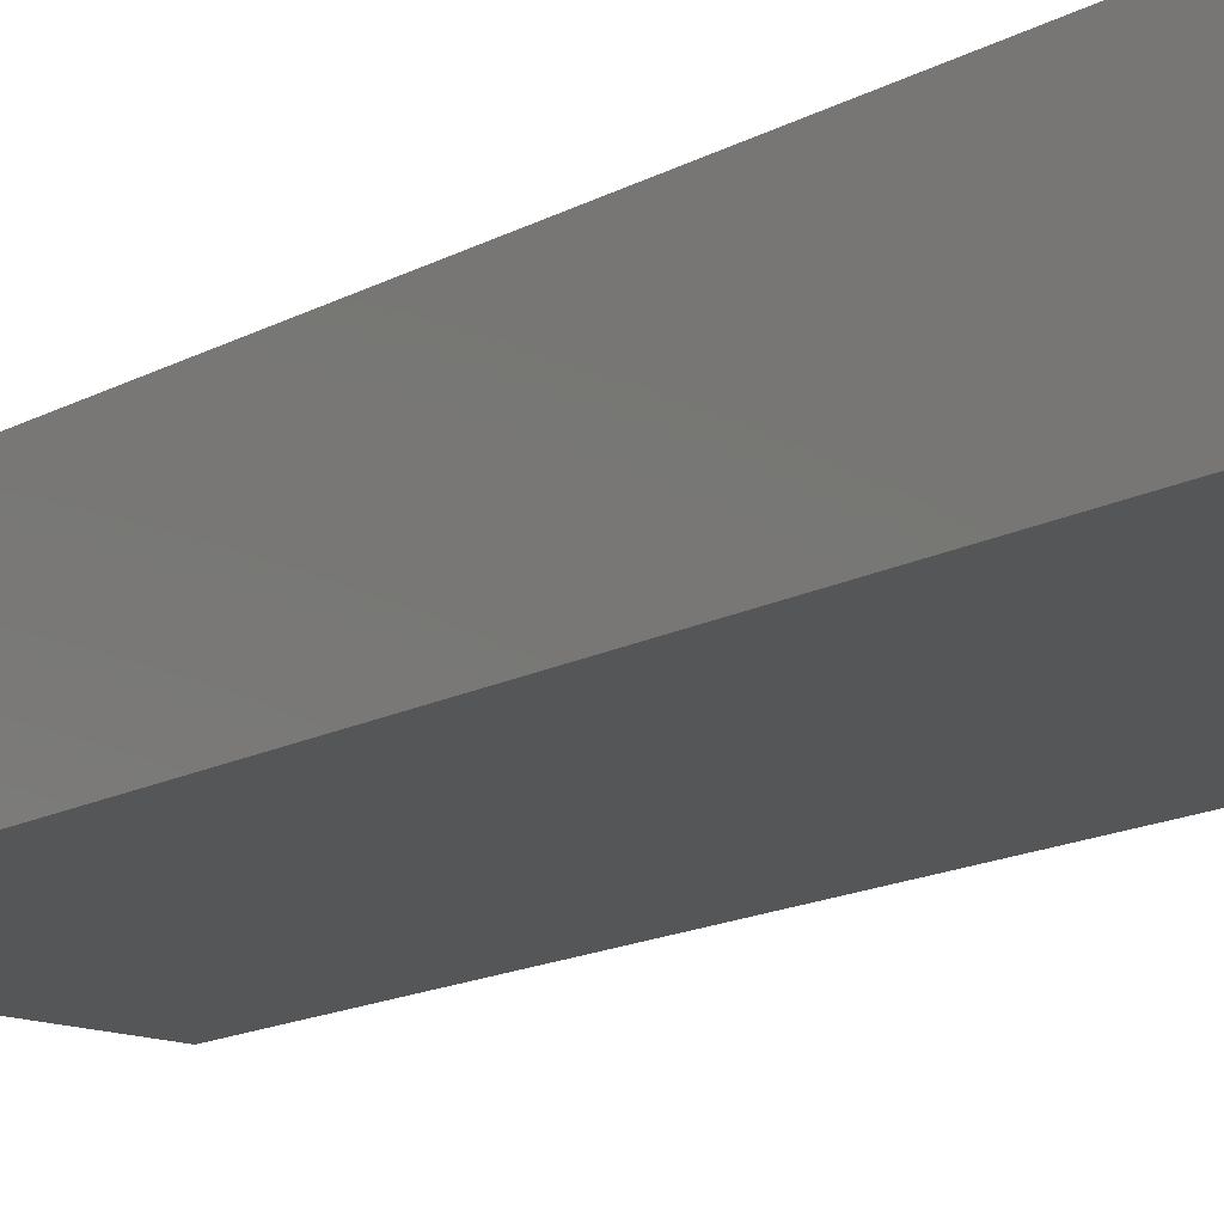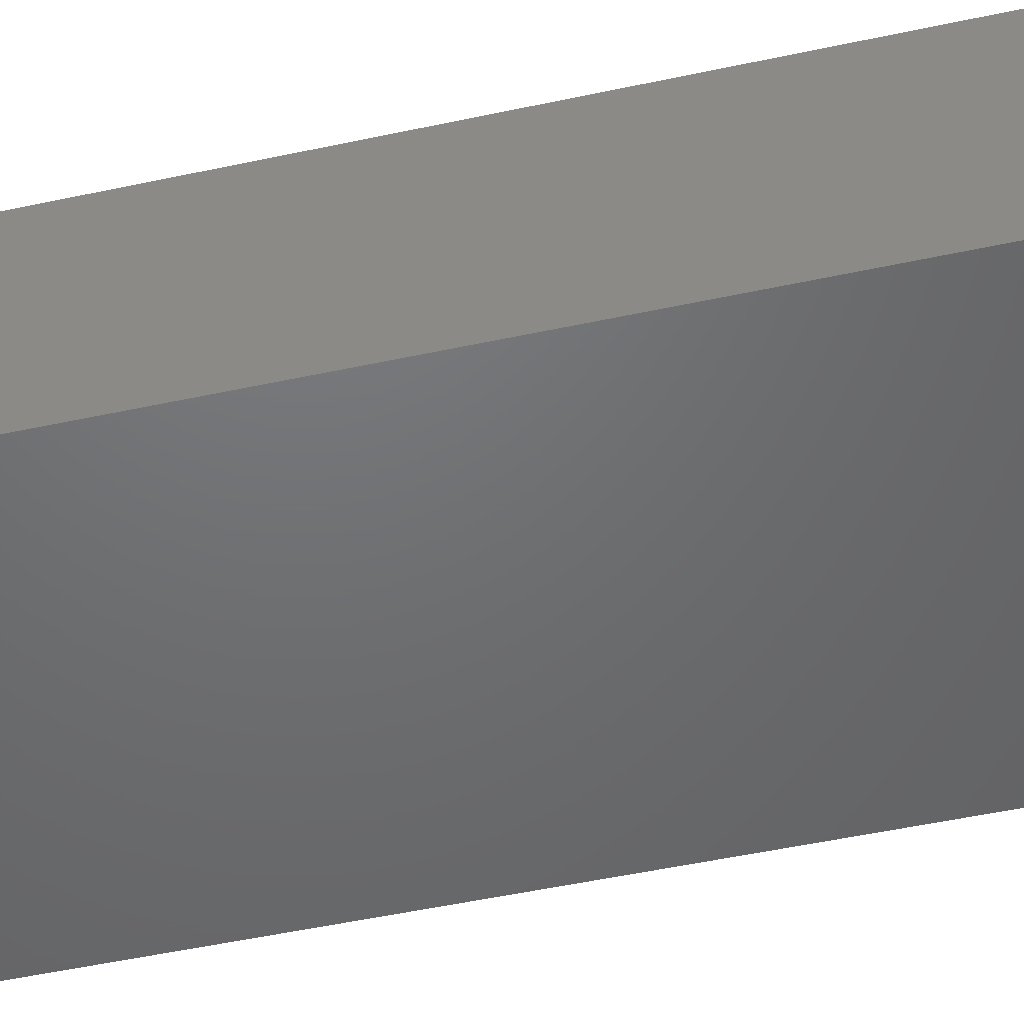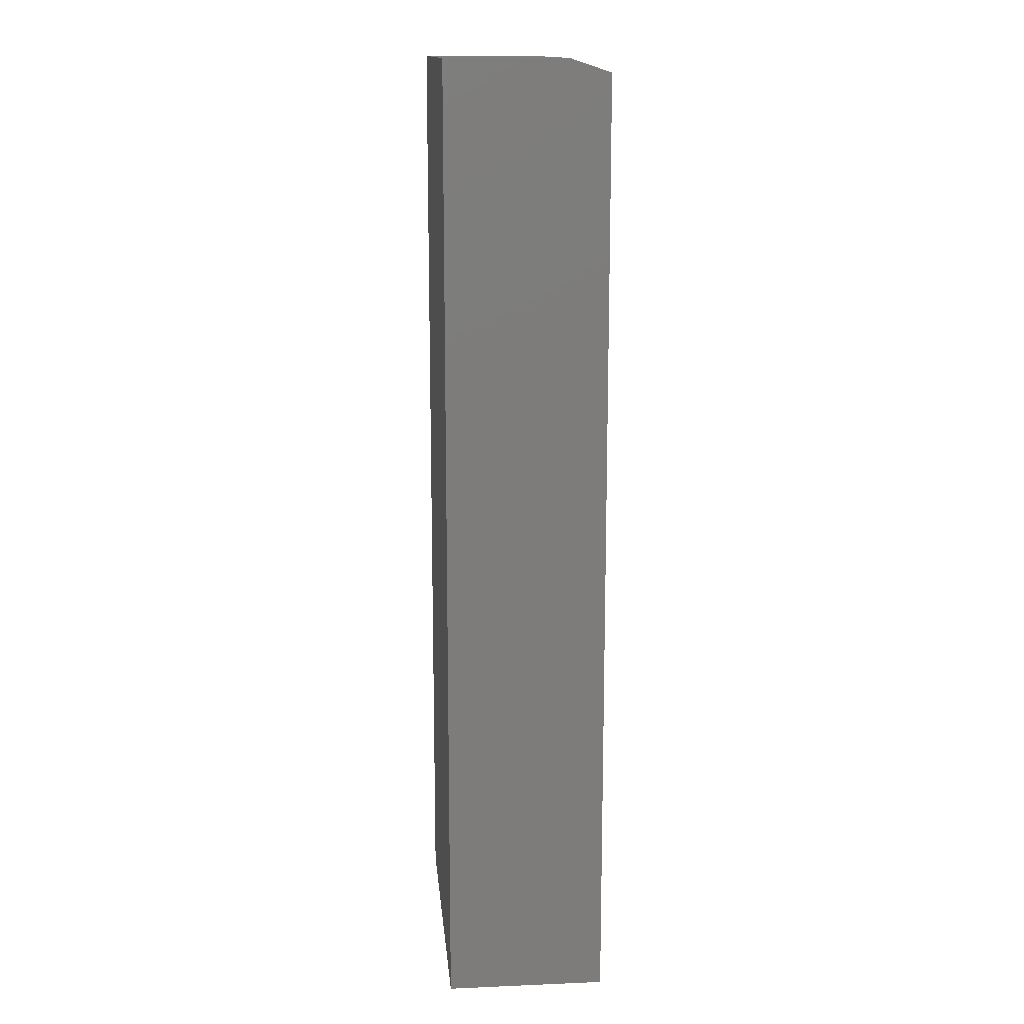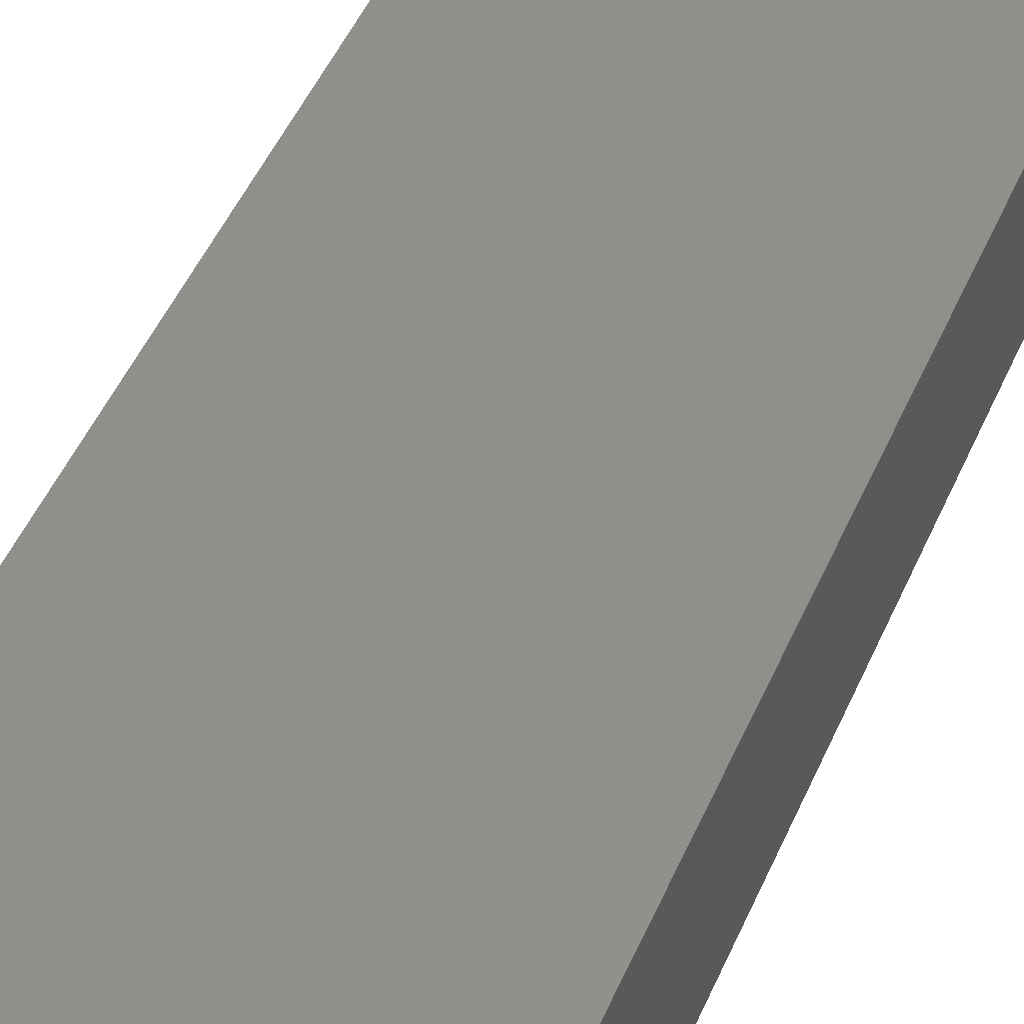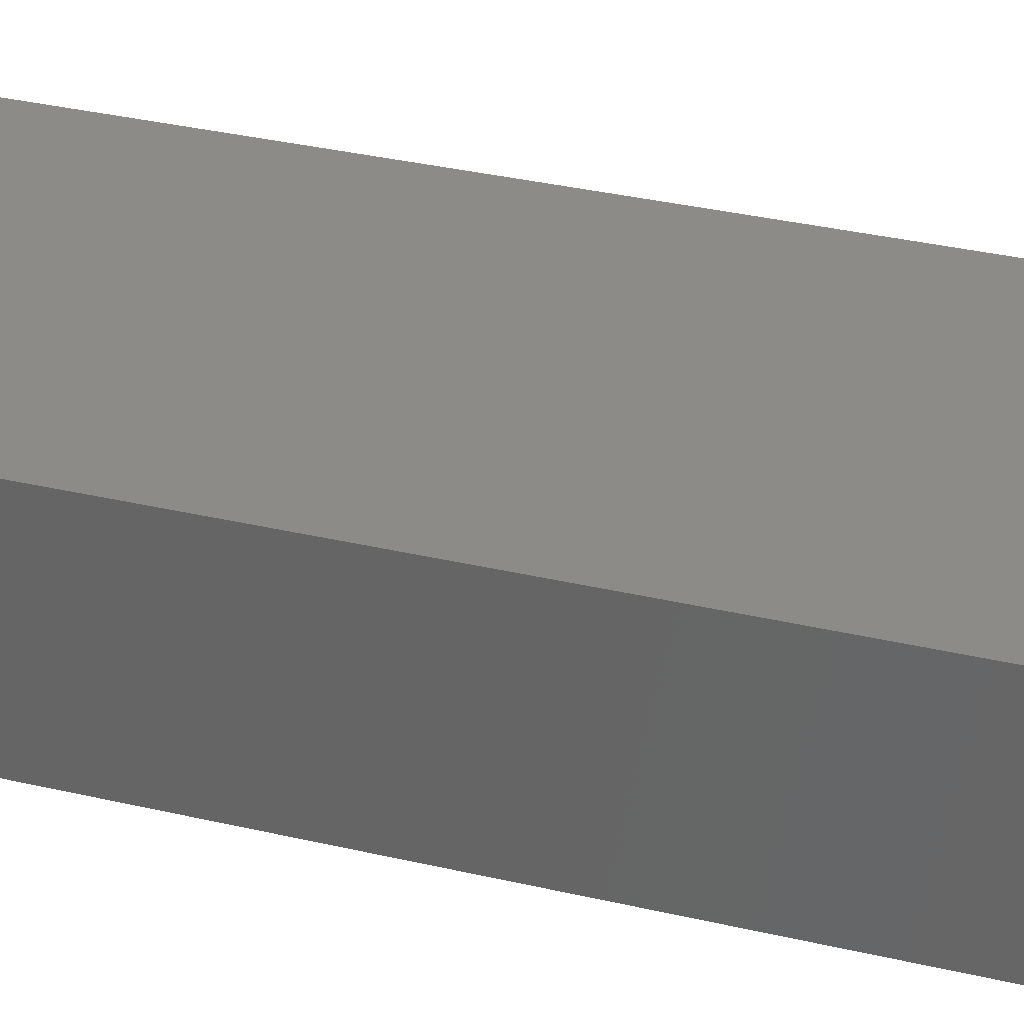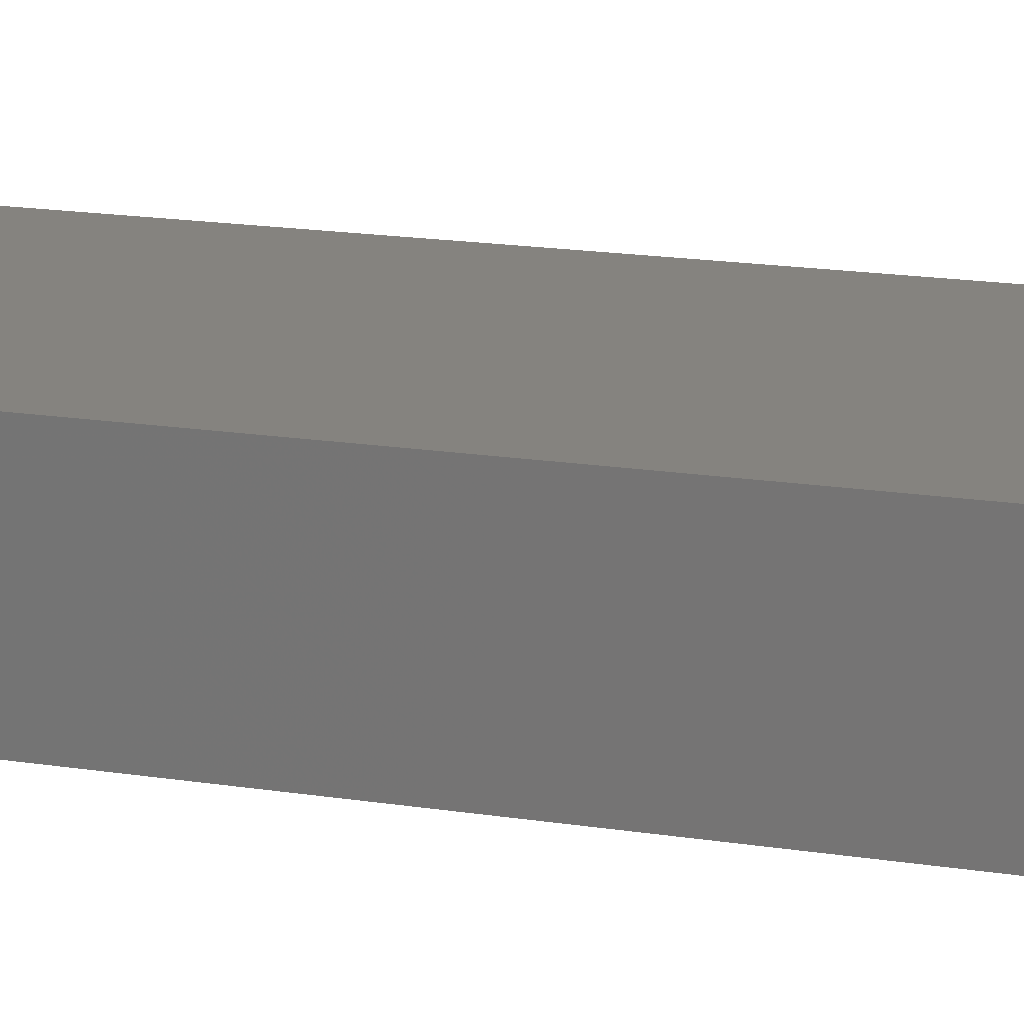
<metadata>
{"format":"stl","ext":"stl","renderer":"f3d","projection":"perspective","resolution":1024,"background":"white","views":[{"elev":-15.2,"azim":139.0,"up":"+Z"},{"elev":-48.8,"azim":-76.3,"up":"+Z"},{"elev":14.4,"azim":84.8,"up":"+Y"},{"elev":49.7,"azim":23.2,"up":"+Z"},{"elev":32.7,"azim":-71.7,"up":"+Z"},{"elev":18.5,"azim":106.5,"up":"+Z"}]}
</metadata>
<code>
# stl→obj: 99 verts, 194 faces
v -0.2855 0.4375 0.116
v -0.3478 0.4375 0.1155
v -0.3516 0.4375 0.1094
v -0.2904 0.4375 0.1212
v -0.3202 0.4375 0.09378
v -0.3124 0.4375 0.09401
v -0.316 0.4375 0.09589
v -0.3167 0.4375 0.131
v -0.3239 0.4375 0.1303
v -0.3308 0.4375 0.1283
v -0.3096 0.4375 0.1304
v -0.3027 0.4375 0.1286
v -0.3372 0.4375 0.1251
v -0.2962 0.4375 0.1254
v -0.3429 0.4375 0.1208
v -0.2736 0.4375 0.09017
v -0.3551 0.4375 0.09051
v -0.3539 0.4375 0.08415
v -0.2749 0.4375 0.08314
v -0.2812 0.4375 0.07812
v -0.3477 0.4375 0.07199
v -0.2851 0.4375 0.07199
v -0.3428 0.4375 0.06666
v -0.29 0.4375 0.06666
v -0.3371 0.4375 0.06231
v -0.2958 0.4375 0.06231
v -0.3306 0.4375 0.0591
v -0.3022 0.4375 0.0591
v -0.3236 0.4375 0.05713
v -0.3164 0.4375 0.05646
v -0.3092 0.4375 0.05713
v -0.2775 0.4375 0.07648
v -0.3516 0.4375 0.07812
v -0.3247 0.4375 0.09607
v -0.3539 0.4375 0.1033
v -0.3551 0.4375 0.09699
v -0.2736 0.4375 0.09733
v -0.2749 0.4375 0.1044
v -0.2775 0.4375 0.111
v -0.3146 -0.5522 0.09514
v -0.3091 -0.5547 0.09516
v -0.3146 0.4322 0.09514
v -0.3091 0.4297 0.09516
v -0.316 0.4328 0.09589
v -0.3125 -0.5544 0.09375
v -0.2854 -0.547 0.1159
v -0.2875 -0.5547 0.1062
v -0.2875 0.4297 0.1062
v -0.2775 -0.5625 0.111
v -0.2812 -0.5625 0.1094
v -0.2812 -0.5547 0.1094
v -0.323 -0.5484 0.09511
v -0.3203 -0.5508 0.09375
v -0.2812 -0.5625 0.07827
v -0.2851 -0.5625 0.07199
v -0.2775 -0.5625 0.07648
v -0.2851 -0.5625 0.1155
v -0.5078 -0.5625 0.1875
v -0.5078 -0.5625 0
v -0.3551 -0.5625 0.09051
v -0.3551 -0.5625 0.09699
v -0.3539 -0.5625 0.1033
v -0.3516 -0.5625 0.1094
v -0.3477 -0.5625 0.1155
v -0.3428 -0.5625 0.1208
v -0.3371 -0.5625 0.1252
v -0.3306 -0.5625 0.1284
v -0.3236 -0.5625 0.1304
v -0.1289 -0.5625 0.1875
v -0.3164 -0.5625 0.131
v -0.3092 -0.5625 0.1304
v -0.3022 -0.5625 0.1284
v -0.2958 -0.5625 0.1252
v -0.29 -0.5625 0.1208
v -0.2749 -0.5625 0.1044
v -0.2736 -0.5625 0.09733
v -0.2736 -0.5625 0.09017
v -0.1289 -0.5625 0
v -0.2749 -0.5625 0.08314
v -0.29 -0.5625 0.06666
v -0.2958 -0.5625 0.06231
v -0.3022 -0.5625 0.0591
v -0.3092 -0.5625 0.05713
v -0.3164 -0.5625 0.05646
v -0.3236 -0.5625 0.05713
v -0.3306 -0.5625 0.0591
v -0.3371 -0.5625 0.06231
v -0.3428 -0.5625 0.06666
v -0.3477 -0.5625 0.07199
v -0.3516 -0.5625 0.07812
v -0.3539 -0.5625 0.08415
v -0.3176 0.4335 0.09513
v -0.3176 -0.5509 0.09513
v -0.5078 0.5469 0
v -0.1289 0.5469 0
v -0.1289 0.5625 0.1875
v -0.1289 0.5625 0.04688
v -0.5078 0.5625 0.1875
v -0.5078 0.5625 0.04688
f 1 2 3
f 1 4 2
f 5 6 7
f 8 9 10
f 11 8 10
f 11 10 12
f 12 10 13
f 12 13 14
f 14 13 15
f 14 15 4
f 4 15 2
f 16 17 18
f 16 18 19
f 20 21 22
f 22 21 23
f 22 23 24
f 24 23 25
f 24 25 26
f 26 25 27
f 26 27 28
f 28 27 29
f 28 29 30
f 28 30 31
f 20 32 19
f 33 21 20
f 33 20 19
f 33 19 18
f 34 1 3
f 34 3 35
f 34 35 36
f 6 17 16
f 6 16 37
f 6 37 38
f 6 38 39
f 17 6 5
f 17 5 34
f 17 34 36
f 40 41 42
f 42 41 43
f 7 42 44
f 7 6 42
f 6 40 42
f 6 45 40
f 46 1 47
f 47 1 48
f 49 50 51
f 48 51 47
f 39 49 51
f 39 51 48
f 39 48 43
f 39 43 6
f 41 45 43
f 43 45 6
f 5 52 34
f 5 53 52
f 54 55 56
f 49 57 50
f 58 59 60
f 58 60 61
f 58 61 62
f 58 62 63
f 58 63 64
f 58 64 65
f 58 65 66
f 58 66 67
f 58 67 68
f 69 58 68
f 69 68 70
f 69 70 71
f 69 71 72
f 69 72 73
f 69 73 74
f 69 74 57
f 69 57 49
f 69 49 75
f 69 75 76
f 69 76 77
f 69 77 78
f 78 77 79
f 78 79 56
f 78 56 55
f 78 55 80
f 78 80 81
f 78 81 82
f 78 82 83
f 78 83 84
f 78 84 85
f 59 78 85
f 59 85 86
f 59 86 87
f 59 87 88
f 59 88 89
f 59 89 90
f 59 90 91
f 59 91 60
f 7 92 5
f 7 44 92
f 92 53 5
f 92 93 53
f 30 83 31
f 31 83 82
f 31 82 28
f 28 82 81
f 28 81 26
f 26 81 80
f 26 80 24
f 24 80 55
f 24 55 22
f 22 55 54
f 22 54 20
f 83 30 84
f 84 30 29
f 84 29 85
f 85 29 27
f 85 27 86
f 86 27 25
f 86 25 87
f 87 25 23
f 87 23 88
f 88 23 21
f 88 21 89
f 89 21 33
f 89 33 90
f 52 93 34
f 34 93 92
f 44 34 92
f 1 34 44
f 1 44 42
f 1 42 43
f 1 43 48
f 46 51 50
f 46 50 57
f 46 57 4
f 46 4 1
f 57 74 4
f 4 74 73
f 4 73 14
f 14 73 72
f 14 72 12
f 12 72 71
f 12 71 11
f 11 71 70
f 11 70 8
f 8 70 68
f 8 68 9
f 9 68 67
f 9 67 10
f 10 67 66
f 10 66 13
f 13 66 65
f 13 65 15
f 15 65 64
f 15 64 2
f 2 64 63
f 2 63 3
f 93 52 53
f 17 91 18
f 18 91 90
f 18 90 33
f 91 17 60
f 60 17 36
f 60 36 61
f 61 36 35
f 61 35 62
f 62 35 3
f 62 3 63
f 45 41 40
f 54 56 20
f 20 56 32
f 51 46 47
f 37 75 38
f 38 75 49
f 38 49 39
f 75 37 76
f 76 37 16
f 76 16 77
f 77 16 19
f 77 19 79
f 79 19 32
f 79 32 56
f 59 94 78
f 78 94 95
f 69 78 96
f 96 78 95
f 96 95 97
f 59 58 94
f 94 58 98
f 94 98 99
f 96 97 98
f 98 97 99
f 97 95 99
f 99 95 94
f 58 69 98
f 98 69 96

</code>
